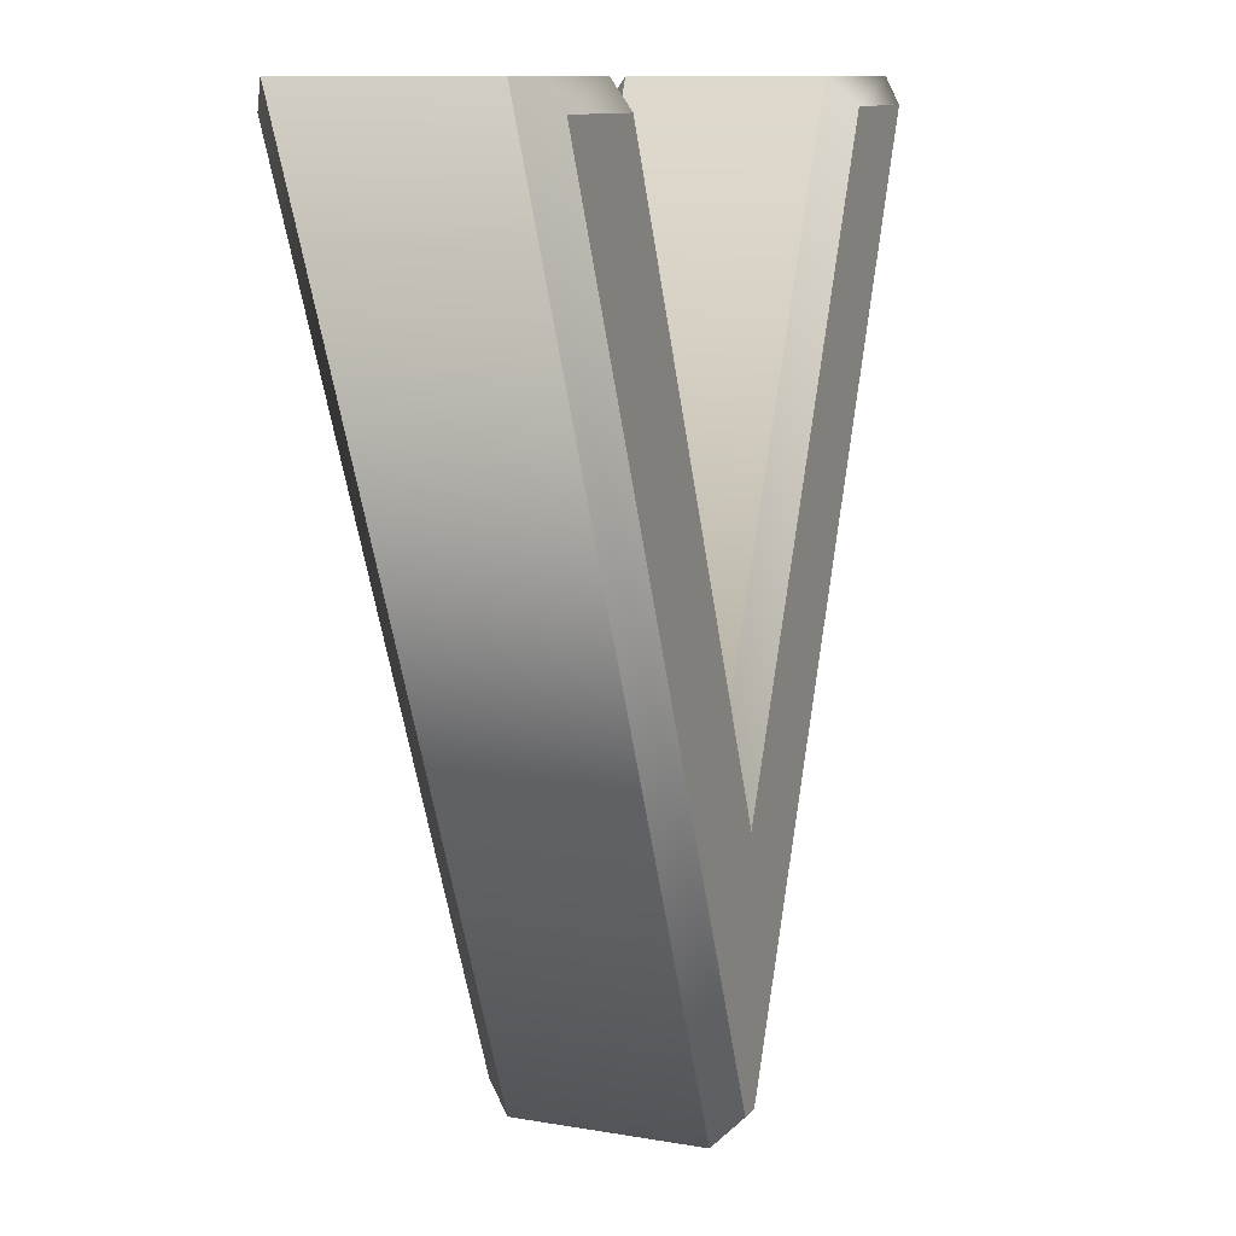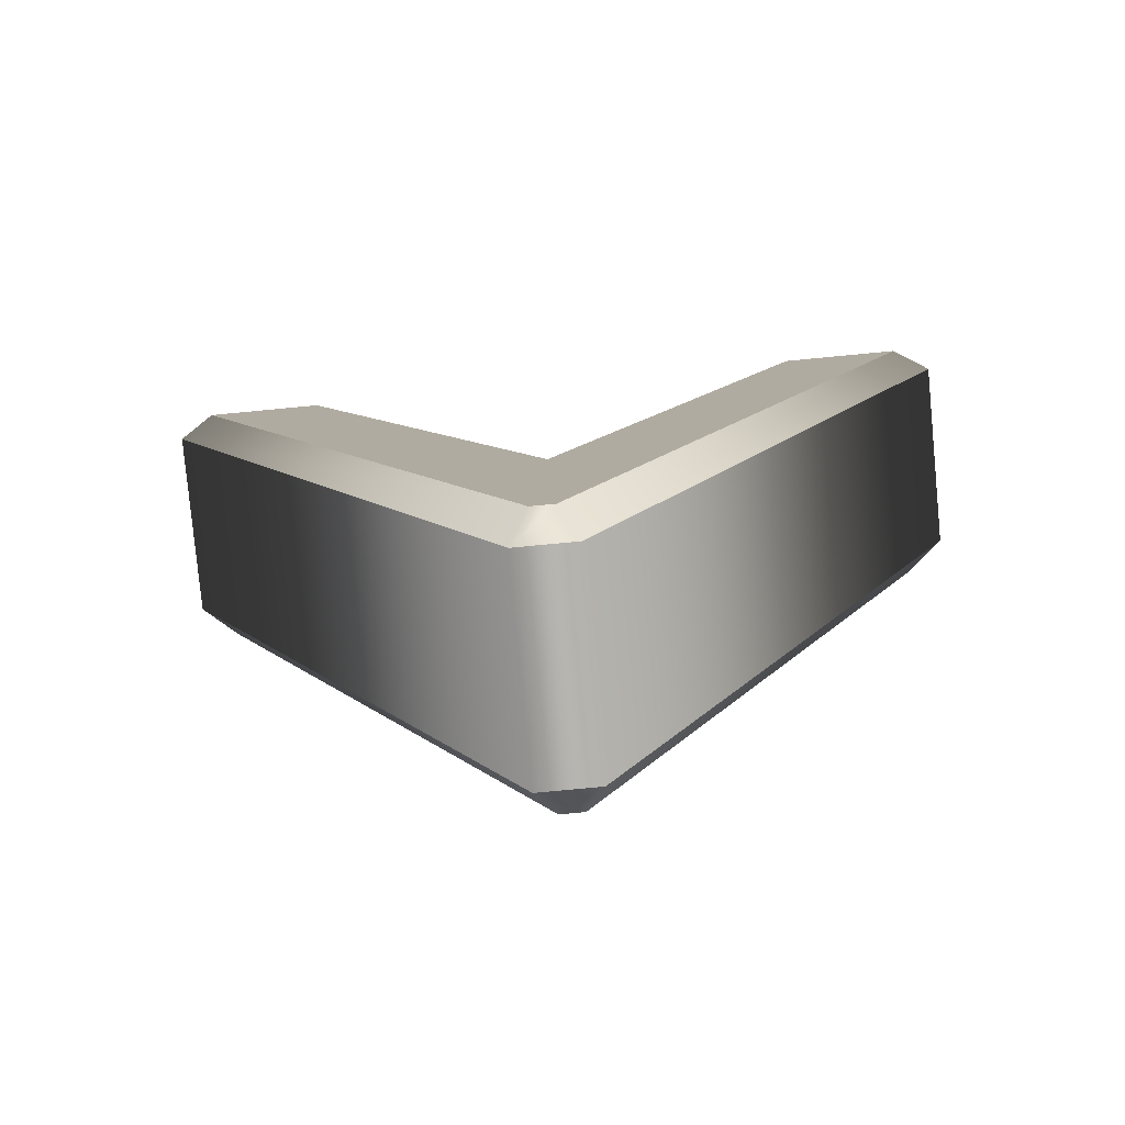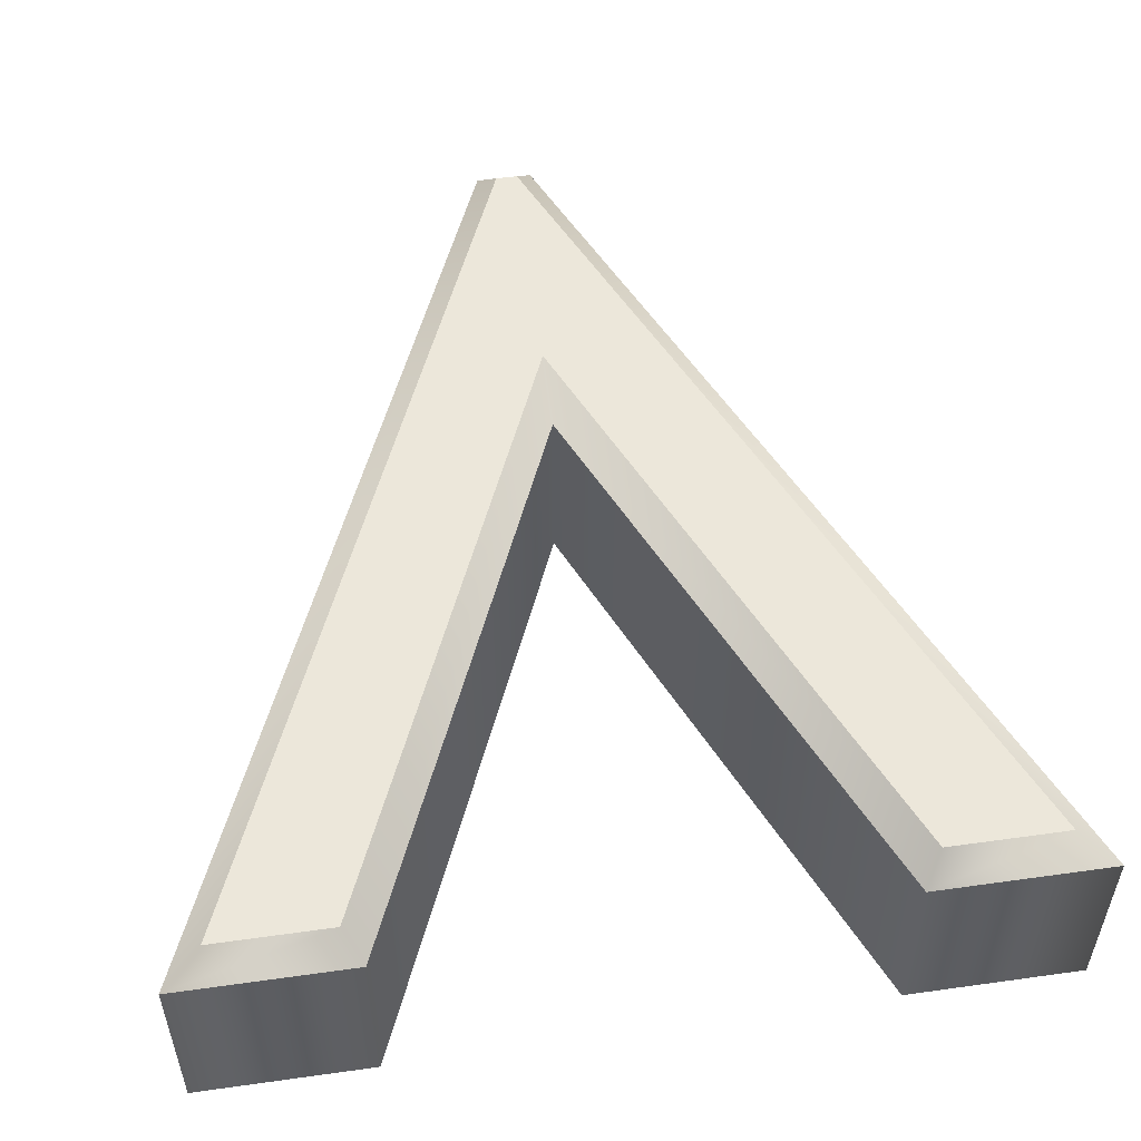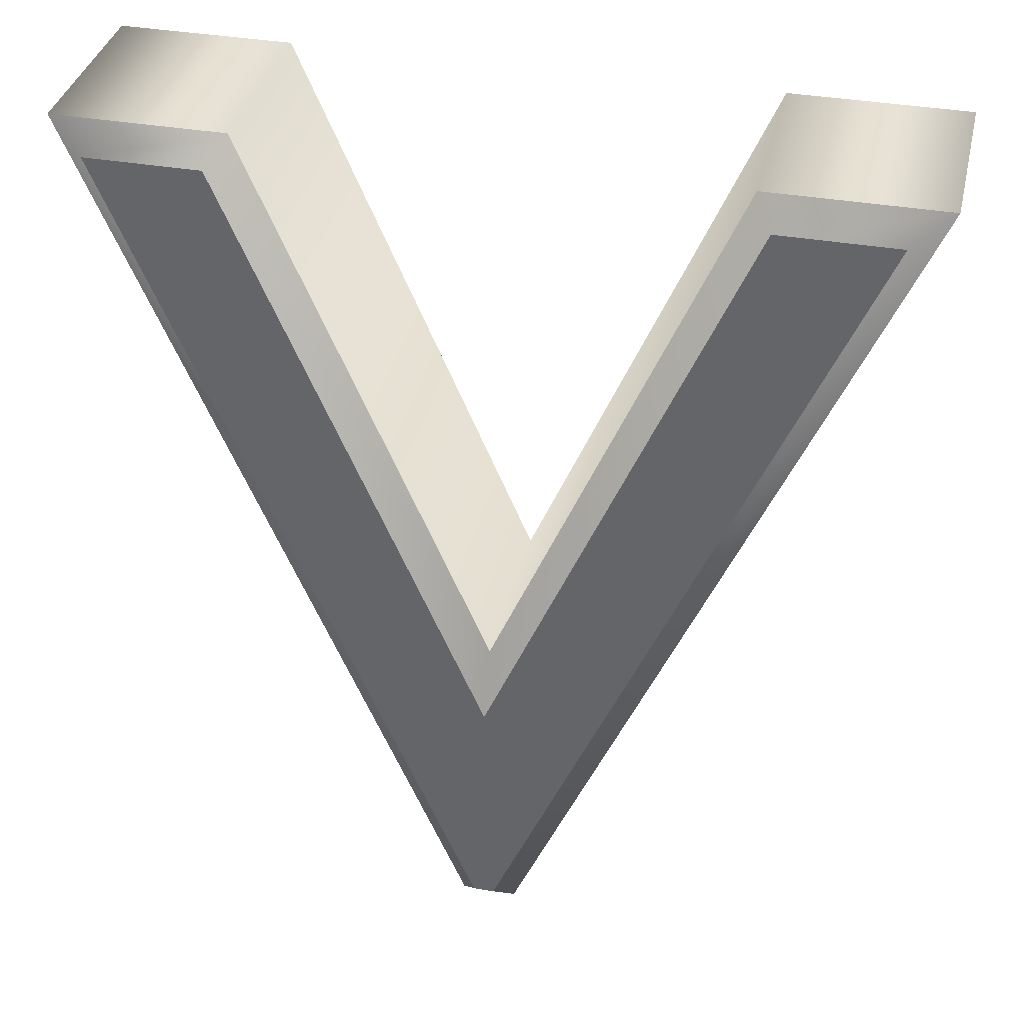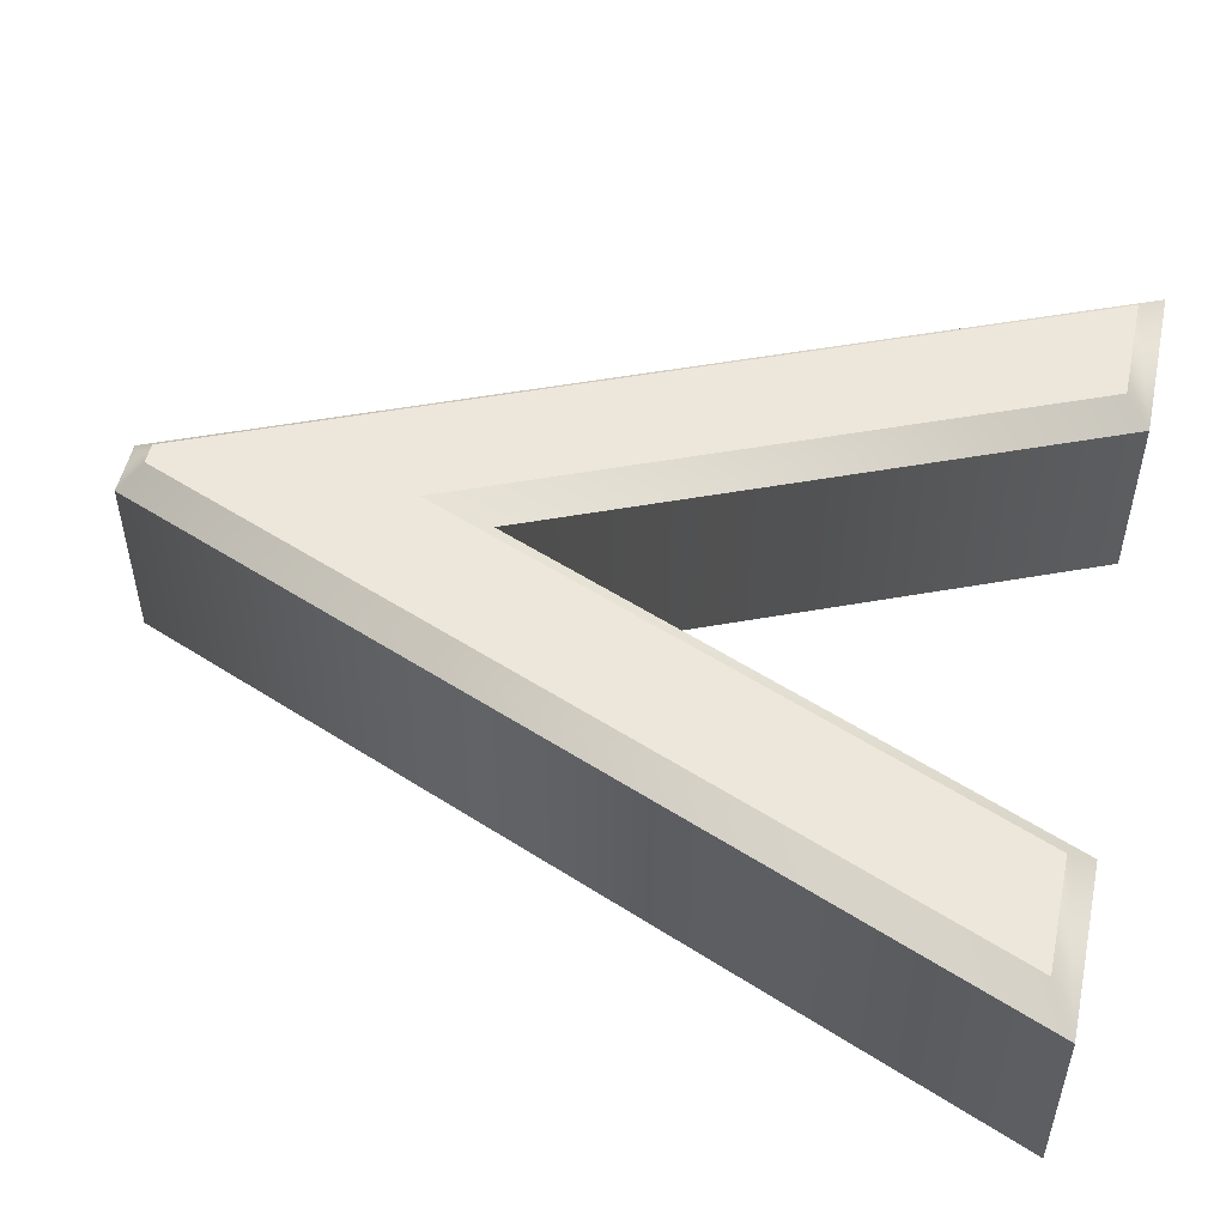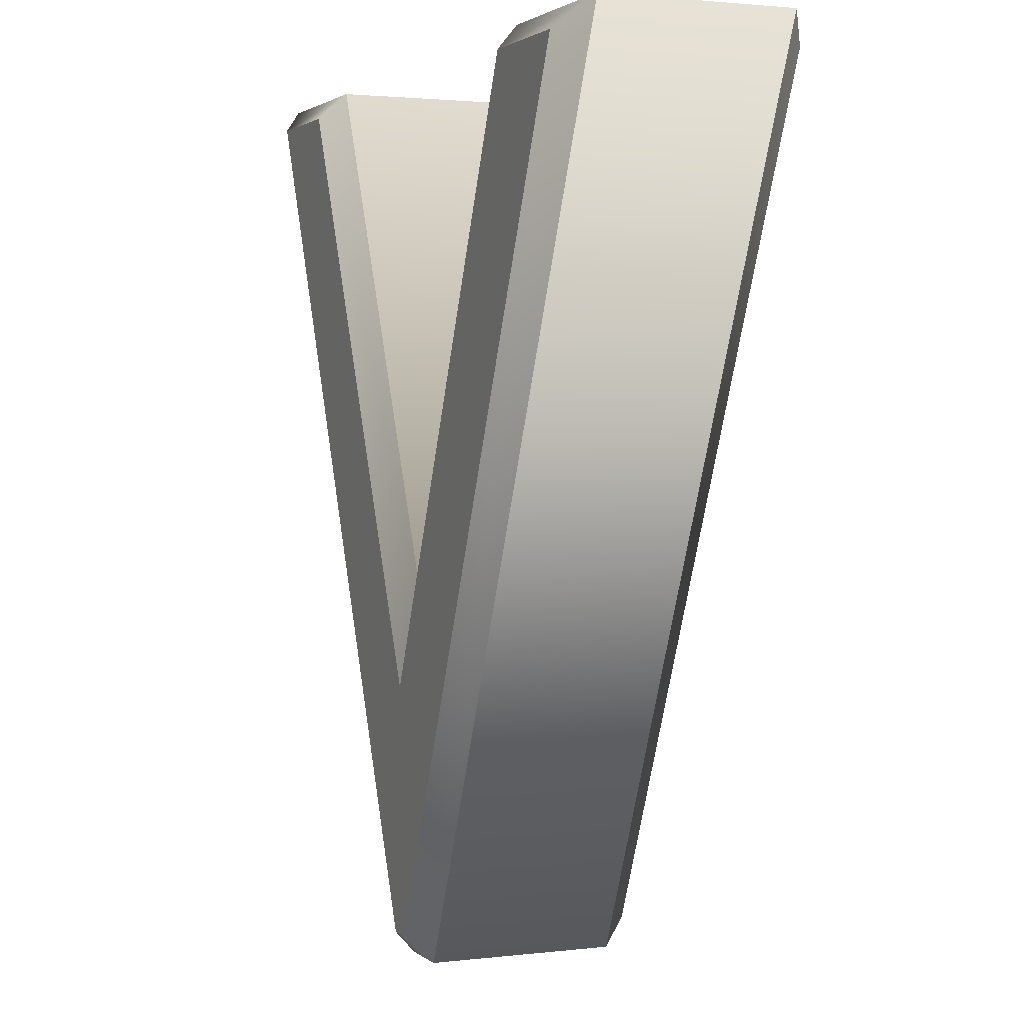
<metadata>
{"format":"obj","ext":"obj","renderer":"f3d","projection":"perspective","resolution":1024,"background":"white","views":[{"elev":10.8,"azim":-66.7,"up":"+Y"},{"elev":-79.8,"azim":-174.6,"up":"+Y"},{"elev":53.4,"azim":171.5,"up":"+Z"},{"elev":36.5,"azim":-167.1,"up":"+Y"},{"elev":51.6,"azim":102.2,"up":"+Z"},{"elev":2.0,"azim":-112.9,"up":"+Y"}]}
</metadata>
<code>
o Text
v -0.4346 0.8358 -0.05359
v -1.021 2.204 -0.05359
v -0.8338 2.204 -0.05359
v -0.4212 1.24 -0.05359
v -0.01057 2.204 -0.05359
v 0.1748 2.204 -0.05359
v -0.3999 0.8358 -0.05359
v -0.4346 0.8358 -0.4456
v -1.021 2.204 -0.4456
v -0.8338 2.204 -0.4456
v -0.4212 1.24 -0.4456
v -0.01057 2.204 -0.4456
v 0.1748 2.204 -0.4456
v -0.3999 0.8358 -0.4456
v -0.4346 0.8358 -0.4456
v -0.4623 0.7938 -0.4036
v -1.021 2.204 -0.4456
v -1.085 2.246 -0.4036
v -0.8338 2.204 -0.4456
v -0.8061 2.246 -0.4036
v -0.4212 1.24 -0.4456
v -0.4213 1.347 -0.4036
v -0.01057 2.204 -0.4456
v -0.03833 2.246 -0.4036
v 0.1748 2.204 -0.4456
v 0.238 2.246 -0.4036
v -0.3999 0.8358 -0.4456
v -0.372 0.7938 -0.4036
v -0.4623 0.7938 -0.4036
v -0.4623 0.7938 -0.09559
v -1.085 2.246 -0.4036
v -1.085 2.246 -0.09559
v -0.8061 2.246 -0.4036
v -0.8061 2.246 -0.09559
v -0.4213 1.347 -0.4036
v -0.4213 1.347 -0.09559
v -0.03833 2.246 -0.4036
v -0.03833 2.246 -0.09559
v 0.238 2.246 -0.4036
v 0.238 2.246 -0.09559
v -0.372 0.7938 -0.4036
v -0.372 0.7938 -0.09559
v -0.4623 0.7938 -0.09559
v -0.4346 0.8358 -0.05359
v -1.085 2.246 -0.09559
v -1.021 2.204 -0.05359
v -0.8061 2.246 -0.09559
v -0.8338 2.204 -0.05359
v -0.4213 1.347 -0.09559
v -0.4212 1.24 -0.05359
v -0.03833 2.246 -0.09559
v -0.01057 2.204 -0.05359
v 0.238 2.246 -0.09559
v 0.1748 2.204 -0.05359
v -0.372 0.7938 -0.09559
v -0.3999 0.8358 -0.05359
f 1 3 2
f 1 4 3
f 4 6 5
f 4 7 6
f 1 7 4
f 10 8 9
f 11 8 10
f 13 11 12
f 14 11 13
f 14 8 11
f 16 18 17 15
f 18 20 19 17
f 20 22 21 19
f 22 24 23 21
f 24 26 25 23
f 26 28 27 25
f 28 16 15 27
f 30 32 31 29
f 32 34 33 31
f 34 36 35 33
f 36 38 37 35
f 38 40 39 37
f 40 42 41 39
f 42 30 29 41
f 44 46 45 43
f 46 48 47 45
f 48 50 49 47
f 50 52 51 49
f 52 54 53 51
f 54 56 55 53
f 56 44 43 55

</code>
